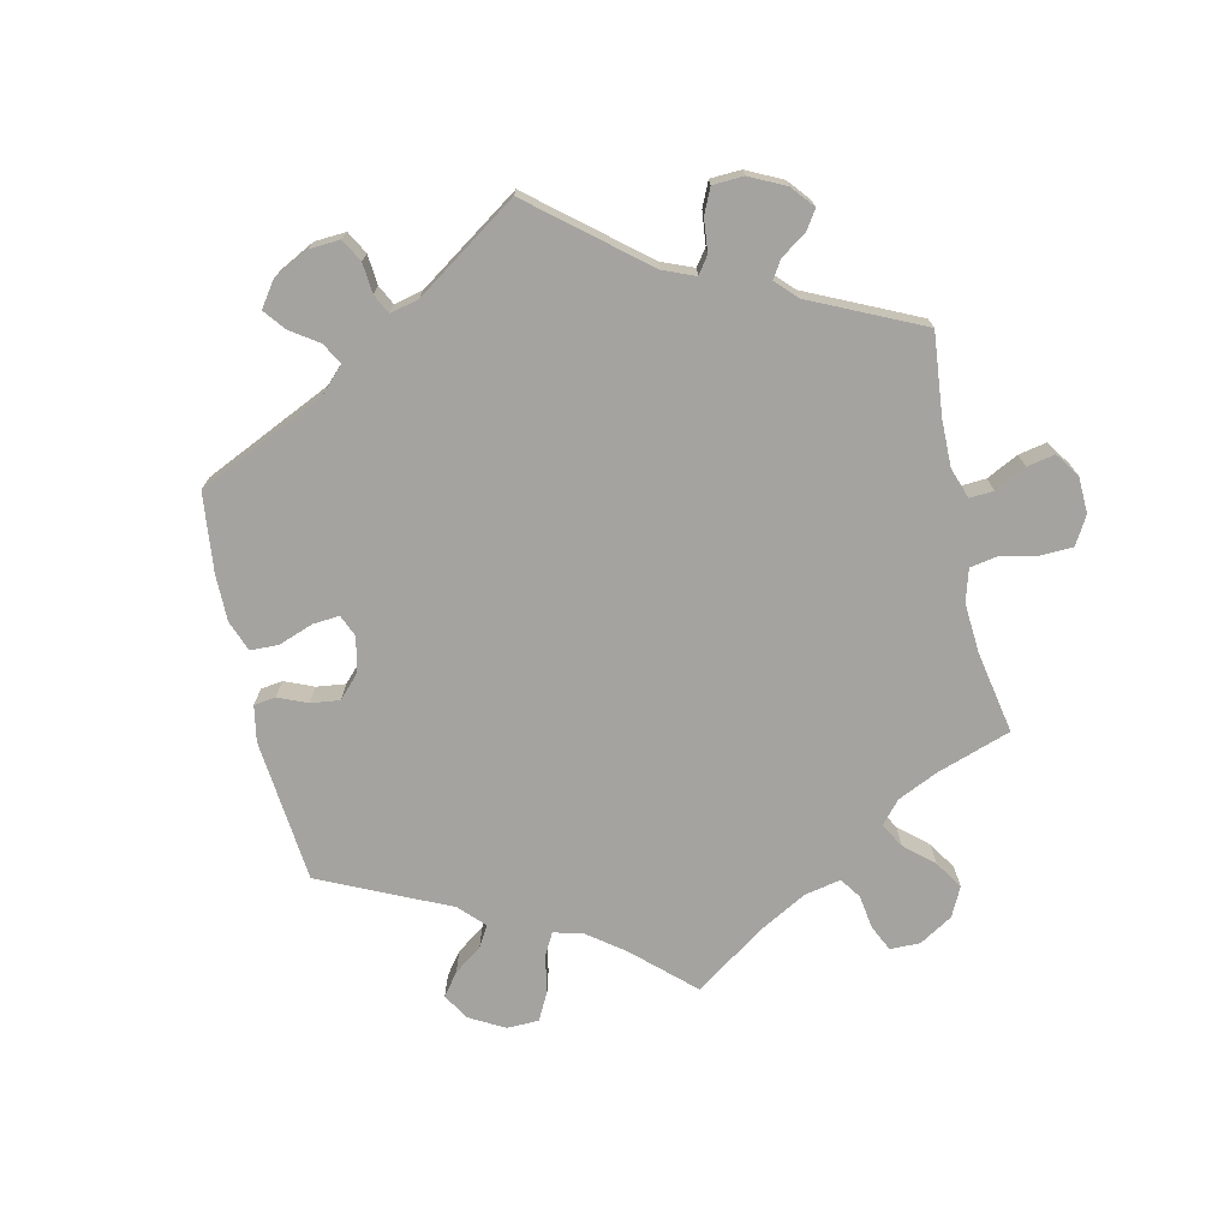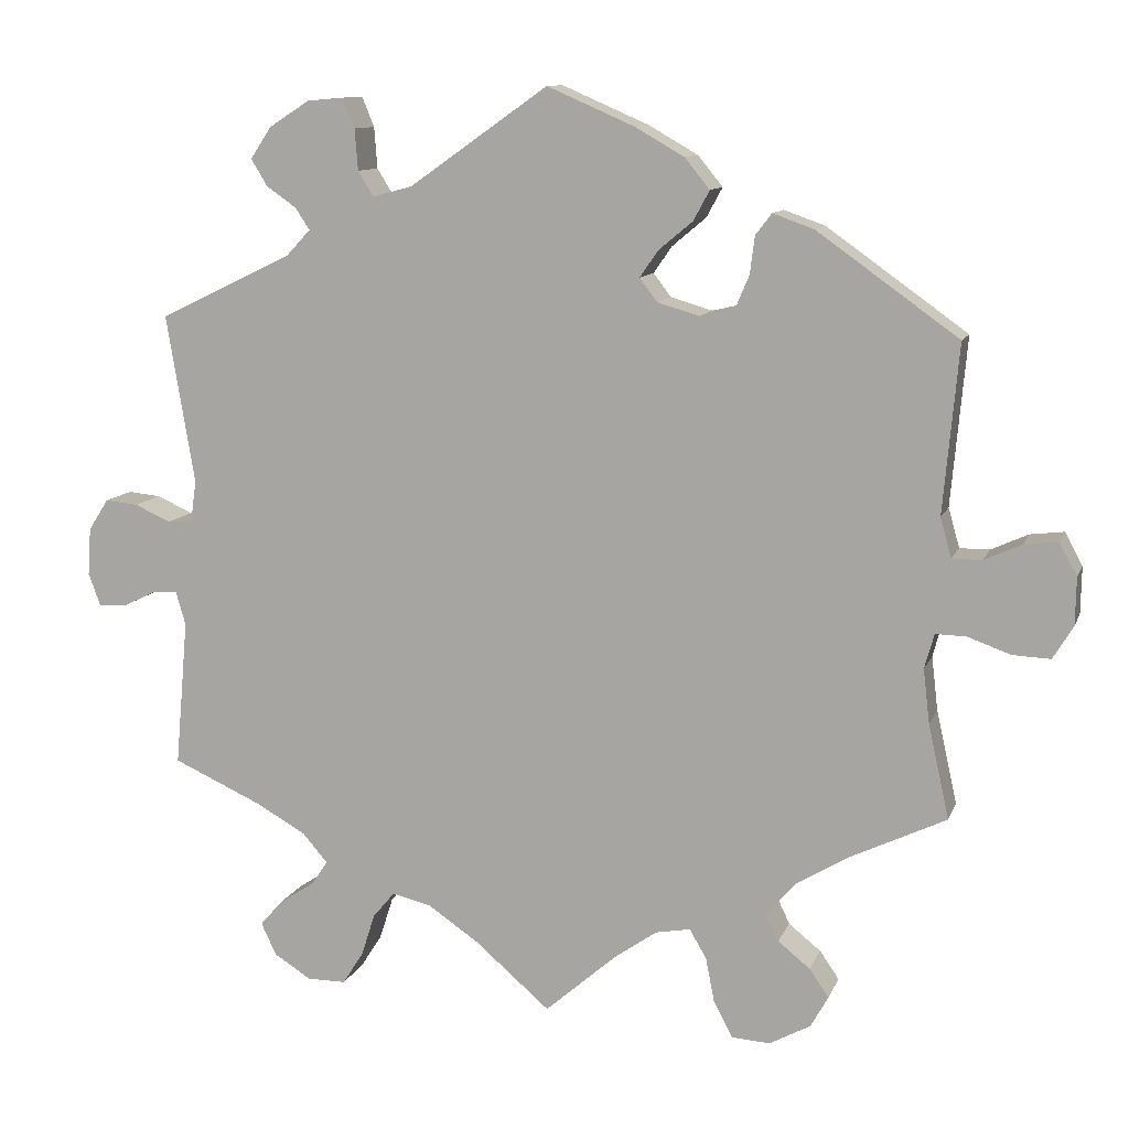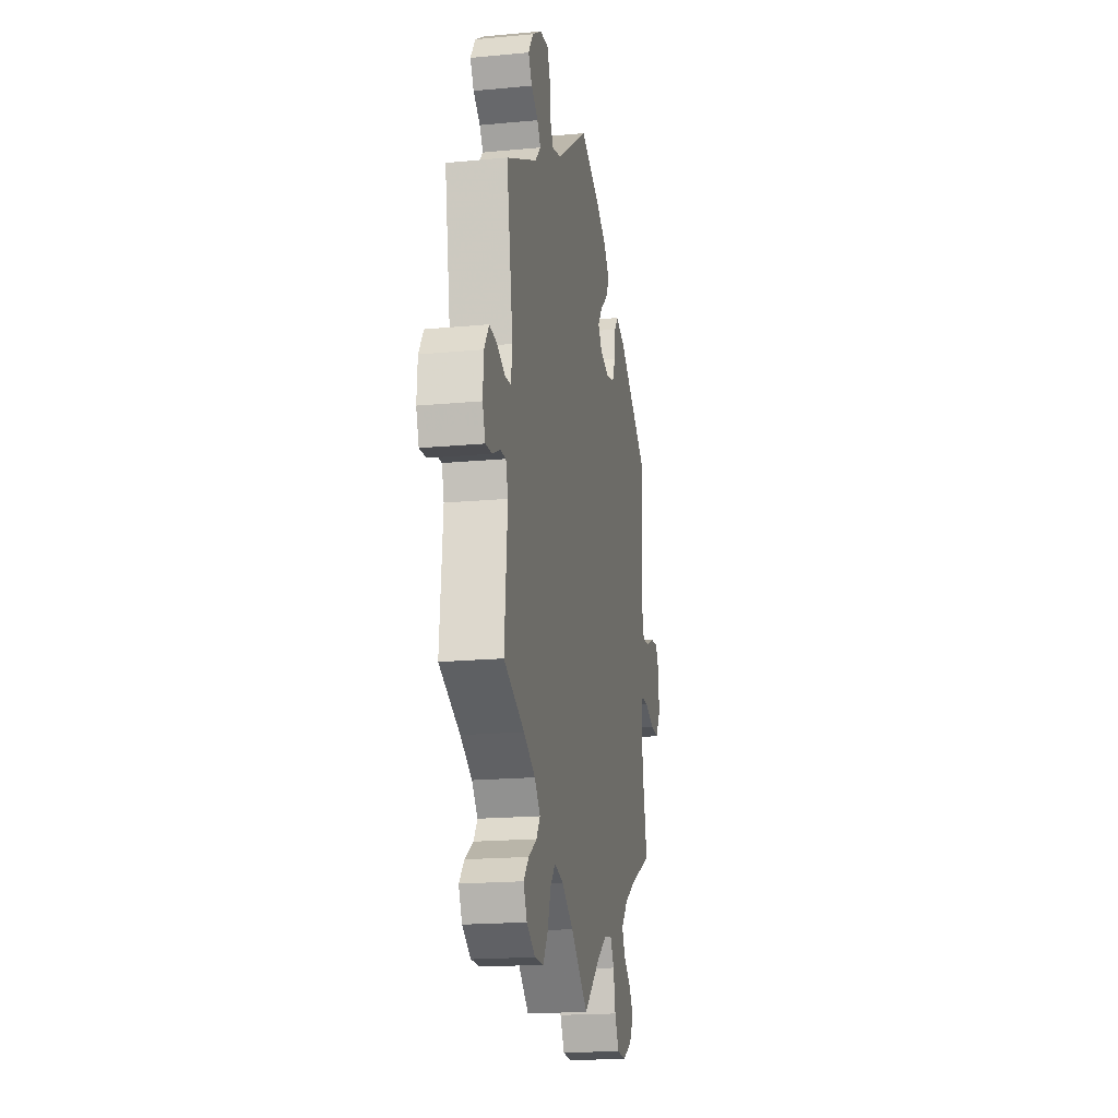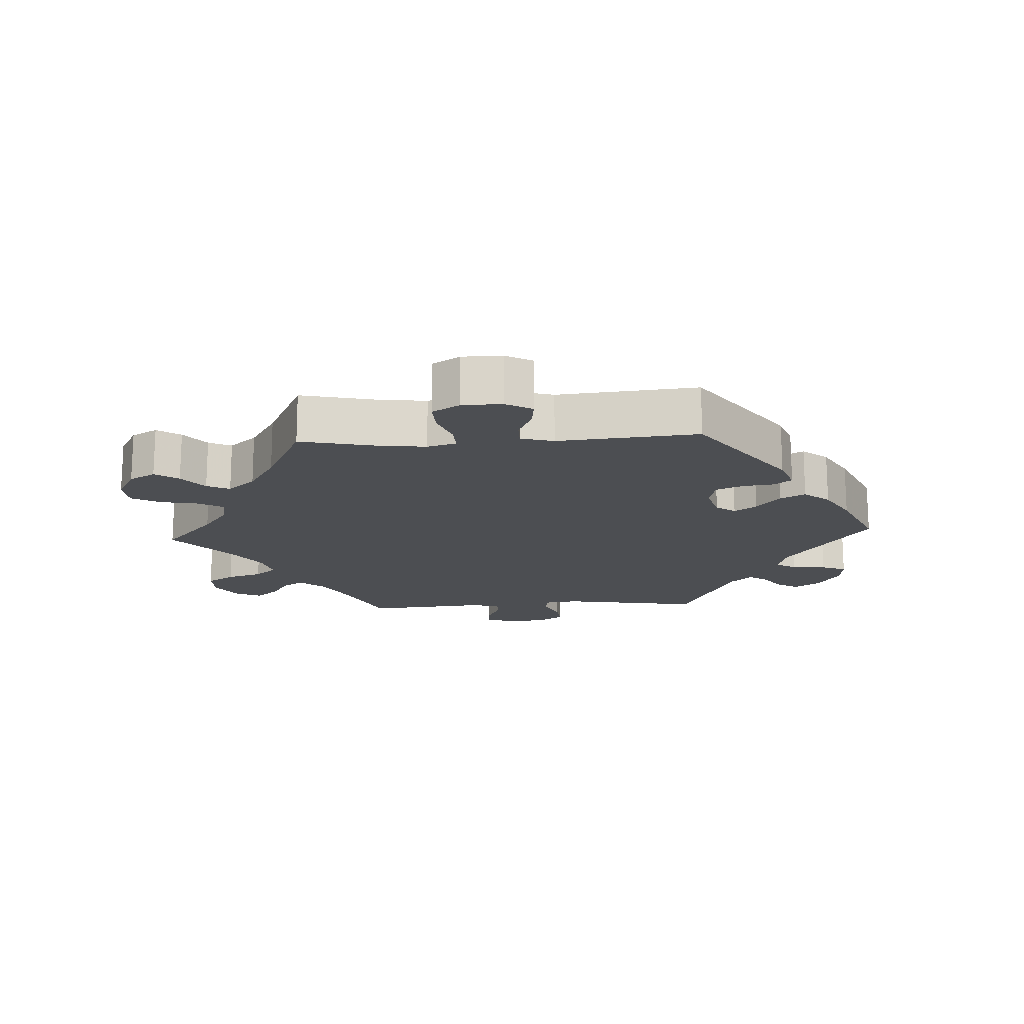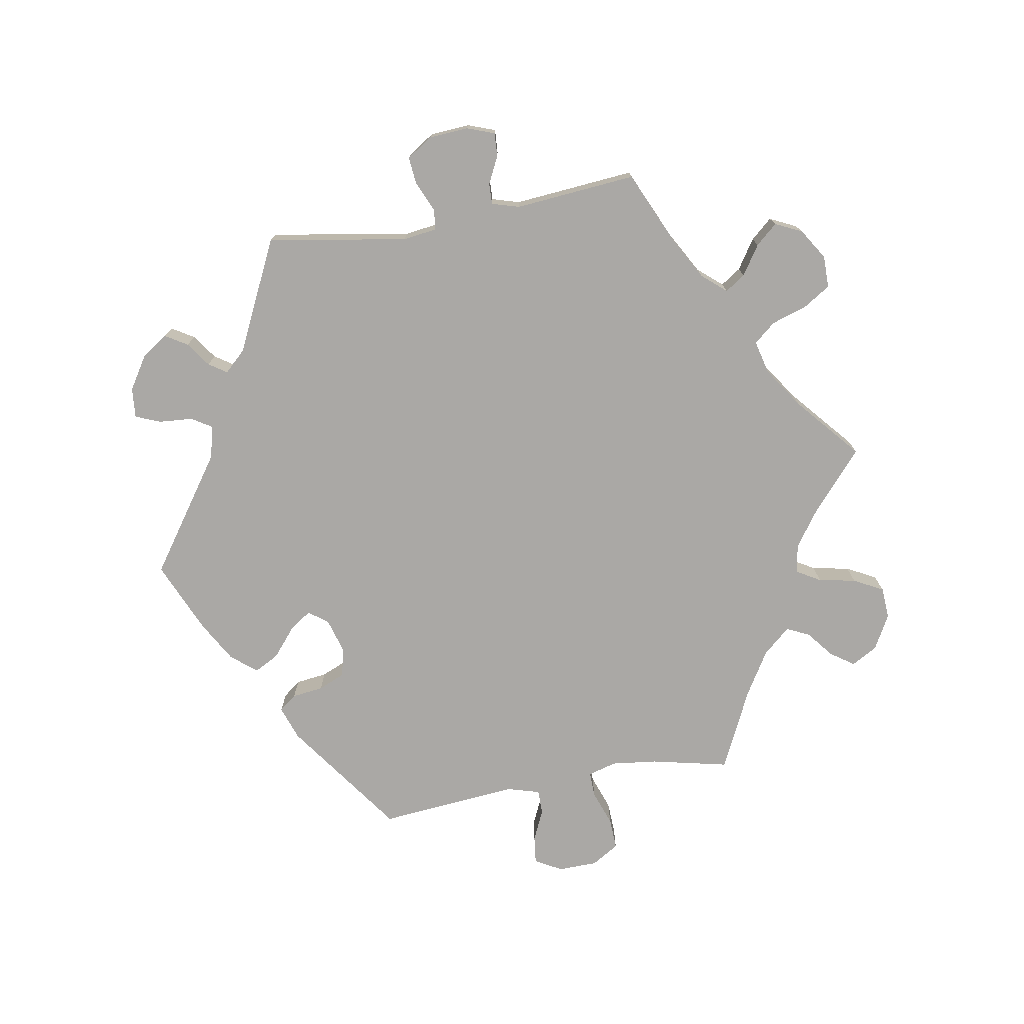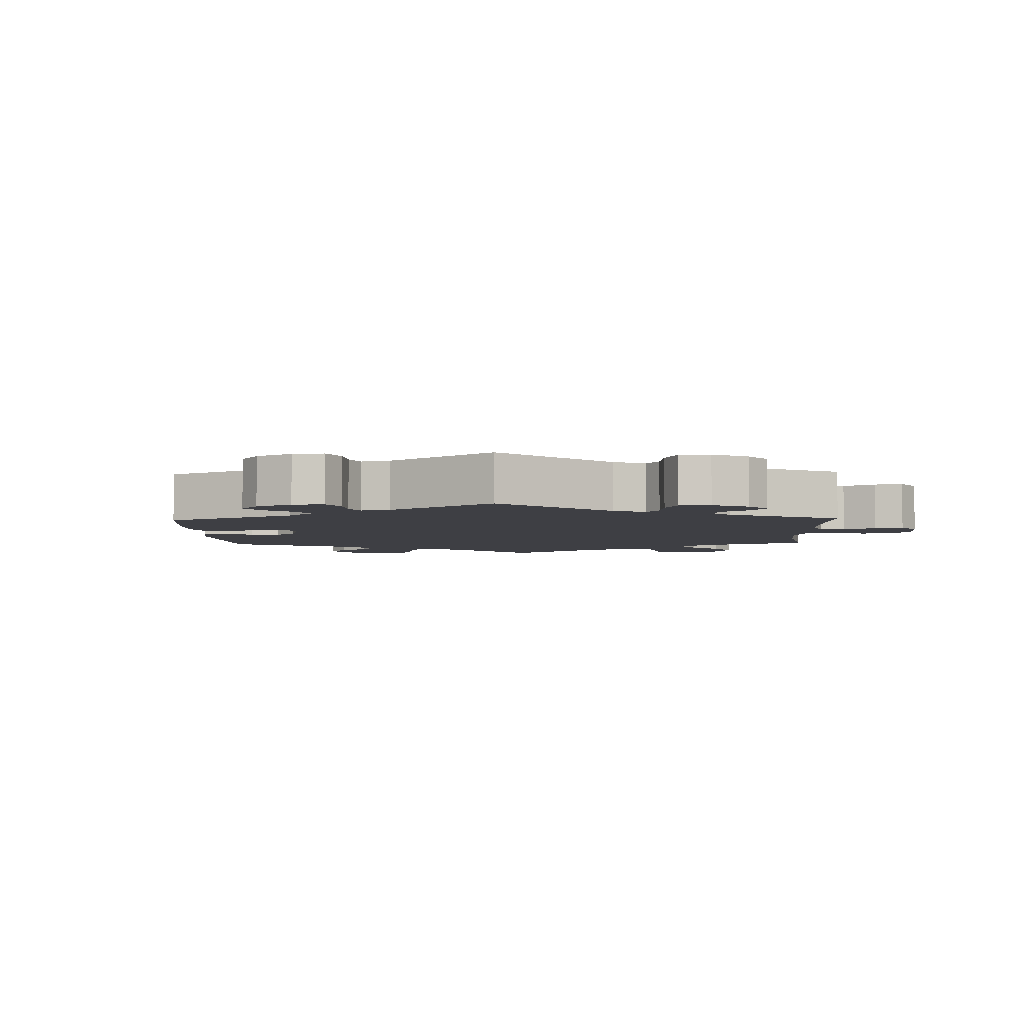
<metadata>
{"format":"obj","ext":"obj","renderer":"f3d","projection":"perspective","resolution":1024,"background":"white","views":[{"elev":-72.9,"azim":72.6,"up":"+Y"},{"elev":10.9,"azim":-164.2,"up":"+Z"},{"elev":-18.5,"azim":100.3,"up":"+Z"},{"elev":-16.5,"azim":-86.7,"up":"+Y"},{"elev":-75.2,"azim":99.9,"up":"+Y"},{"elev":-4.5,"azim":62.2,"up":"+Y"}]}
</metadata>
<code>
v 0.466 0.07 0.081
v 0.473 0.07 0.03
v 0.504 0.07 0.027
v 0.549 0.07 0.047
v 0.59 0.07 0.051
v 0.615 0.07 0.012
v 0.619 0.07 -0.047
v 0.604 0.07 -0.088
v 0.569 0.07 -0.086
v 0.528 0.07 -0.066
v 0.497 0.07 -0.065
v 0.485 0.07 -0.106
v 0.501 0.07 -0.288
v 0.39 0.07 -0.338
v 0.328 0.07 -0.373
v 0.297 0.07 -0.409
v 0.317 0.07 -0.439
v 0.361 0.07 -0.468
v 0.389 0.07 -0.5
v 0.37 0.07 -0.54
v 0.324 0.07 -0.569
v 0.276 0.07 -0.569
v 0.25 0.07 -0.528
v 0.233 0.07 -0.475
v 0.206 0.07 -0.443
v 0.157 0.07 -0.455
v 0.095 0.07 -0.497
v 0.001 0.07 -0.578
v -0.087 0.07 -0.501
v -0.141 0.07 -0.463
v -0.184 0.07 -0.455
v -0.205 0.07 -0.491
v -0.216 0.07 -0.547
v -0.239 0.07 -0.591
v -0.287 0.07 -0.594
v -0.338 0.07 -0.566
v -0.36 0.07 -0.527
v -0.336 0.07 -0.492
v -0.296 0.07 -0.46
v -0.28 0.07 -0.426
v -0.316 0.07 -0.385
v -0.382 0.07 -0.345
v -0.501 0.07 -0.288
v -0.475 0.07 -0.172
v -0.467 0.07 -0.104
v -0.479 0.07 -0.061
v -0.517 0.07 -0.062
v -0.57 0.07 -0.081
v -0.617 0.07 -0.083
v -0.642 0.07 -0.042
v -0.643 0.07 0.017
v -0.621 0.07 0.057
v -0.579 0.07 0.052
v -0.533 0.07 0.031
v -0.496 0.07 0.031
v -0.482 0.07 0.08
v -0.501 0.07 0.289
v -0.326 0.07 0.414
v -0.275 0.07 0.432
v -0.255 0.07 0.406
v -0.249 0.07 0.359
v -0.232 0.07 0.319
v -0.189 0.07 0.309
v -0.137 0.07 0.324
v -0.115 0.07 0.353
v -0.138 0.07 0.386
v -0.18 0.07 0.421
v -0.2 0.07 0.458
v -0.169 0.07 0.496
v -0.108 0.07 0.531
v 0 0.07 0.578
v 0.172 0.07 0.457
v 0.221 0.07 0.444
v 0.24 0.07 0.475
v 0.244 0.07 0.526
v 0.259 0.07 0.563
v 0.304 0.07 0.559
v 0.354 0.07 0.527
v 0.38 0.07 0.488
v 0.36 0.07 0.455
v 0.323 0.07 0.429
v 0.305 0.07 0.402
v 0.335 0.07 0.37
v 0.501 0.07 0.29
v 0.466 0 0.081
v 0.473 0 0.03
v 0.504 0 0.027
v 0.549 0 0.047
v 0.59 0 0.051
v 0.615 0 0.012
v 0.619 0 -0.047
v 0.604 0 -0.088
v 0.569 0 -0.086
v 0.528 0 -0.066
v 0.497 0 -0.065
v 0.485 0 -0.106
v 0.501 0 -0.288
v 0.39 0 -0.338
v 0.328 0 -0.373
v 0.297 0 -0.409
v 0.317 0 -0.439
v 0.361 0 -0.468
v 0.389 0 -0.5
v 0.37 0 -0.54
v 0.324 0 -0.569
v 0.276 0 -0.569
v 0.25 0 -0.528
v 0.233 0 -0.475
v 0.206 0 -0.443
v 0.157 0 -0.455
v 0.095 0 -0.497
v 0.001 0 -0.578
v -0.087 0 -0.501
v -0.141 0 -0.463
v -0.184 0 -0.455
v -0.205 0 -0.491
v -0.216 0 -0.547
v -0.239 0 -0.591
v -0.287 0 -0.594
v -0.338 0 -0.566
v -0.36 0 -0.527
v -0.336 0 -0.492
v -0.296 0 -0.46
v -0.28 0 -0.426
v -0.316 0 -0.385
v -0.382 0 -0.345
v -0.501 0 -0.288
v -0.475 0 -0.172
v -0.467 0 -0.104
v -0.479 0 -0.061
v -0.517 0 -0.062
v -0.57 0 -0.081
v -0.617 0 -0.083
v -0.642 0 -0.042
v -0.643 0 0.017
v -0.621 0 0.057
v -0.579 0 0.052
v -0.533 0 0.031
v -0.496 0 0.031
v -0.482 0 0.08
v -0.501 0 0.289
v -0.326 0 0.414
v -0.275 0 0.432
v -0.255 0 0.406
v -0.249 0 0.359
v -0.232 0 0.319
v -0.189 0 0.309
v -0.137 0 0.324
v -0.115 0 0.353
v -0.138 0 0.386
v -0.18 0 0.421
v -0.2 0 0.458
v -0.169 0 0.496
v -0.108 0 0.531
v 0 0 0.578
v 0.172 0 0.457
v 0.221 0 0.444
v 0.24 0 0.475
v 0.244 0 0.526
v 0.259 0 0.563
v 0.304 0 0.559
v 0.354 0 0.527
v 0.38 0 0.488
v 0.36 0 0.455
v 0.323 0 0.429
v 0.305 0 0.402
v 0.335 0 0.37
v 0.501 0 0.29
f 83 84 1
f 82 83 1 2
f 78 79 80 81
f 78 81 82
f 77 78 82
f 74 75 76 77
f 73 74 77 82
f 72 73 82 2
f 70 71 72 2
f 66 67 68 69
f 65 66 69 70
f 58 59 60 61
f 56 57 58 61
f 55 56 61 62
f 51 52 53 54
f 51 54 55
f 50 51 55
f 47 48 49 50
f 46 47 50 55
f 45 46 55 62
f 42 43 44
f 41 42 44 45
f 40 41 45 62
f 36 37 38 39
f 36 39 40
f 35 36 40
f 32 33 34 35
f 31 32 35 40
f 30 31 40 62
f 27 28 29
f 26 27 29 30
f 25 26 30 62
f 21 22 23 24
f 17 18 19 20
f 16 17 20 21
f 12 13 14
f 11 12 14 15
f 7 8 9 10
f 7 10 11
f 6 7 11
f 3 4 5 6
f 2 3 6 11
f 65 70 2 11
f 24 25 62 63
f 16 21 24 63
f 16 63 64
f 16 64 65
f 11 15 16 65
f 85 168 167
f 86 85 167 166
f 165 164 163 162
f 166 165 162
f 166 162 161
f 161 160 159 158
f 166 161 158 157
f 86 166 157 156
f 86 156 155 154
f 153 152 151 150
f 154 153 150 149
f 145 144 143 142
f 145 142 141 140
f 146 145 140 139
f 138 137 136 135
f 139 138 135
f 139 135 134
f 134 133 132 131
f 139 134 131 130
f 146 139 130 129
f 128 127 126
f 129 128 126 125
f 146 129 125 124
f 123 122 121 120
f 124 123 120
f 124 120 119
f 119 118 117 116
f 124 119 116 115
f 146 124 115 114
f 113 112 111
f 114 113 111 110
f 146 114 110 109
f 108 107 106 105
f 104 103 102 101
f 105 104 101 100
f 98 97 96
f 99 98 96 95
f 94 93 92 91
f 95 94 91
f 95 91 90
f 90 89 88 87
f 95 90 87 86
f 95 86 154 149
f 147 146 109 108
f 147 108 105 100
f 148 147 100
f 149 148 100
f 149 100 99 95
f 1 85 86 2
f 2 86 87 3
f 3 87 88 4
f 4 88 89 5
f 5 89 90 6
f 6 90 91 7
f 7 91 92 8
f 8 92 93 9
f 9 93 94 10
f 10 94 95 11
f 11 95 96 12
f 12 96 97 13
f 13 97 98 14
f 14 98 99 15
f 15 99 100 16
f 16 100 101 17
f 17 101 102 18
f 18 102 103 19
f 19 103 104 20
f 20 104 105 21
f 21 105 106 22
f 22 106 107 23
f 23 107 108 24
f 24 108 109 25
f 25 109 110 26
f 26 110 111 27
f 27 111 112 28
f 28 112 113 29
f 29 113 114 30
f 30 114 115 31
f 31 115 116 32
f 32 116 117 33
f 33 117 118 34
f 34 118 119 35
f 35 119 120 36
f 36 120 121 37
f 37 121 122 38
f 38 122 123 39
f 39 123 124 40
f 40 124 125 41
f 41 125 126 42
f 42 126 127 43
f 43 127 128 44
f 44 128 129 45
f 45 129 130 46
f 46 130 131 47
f 47 131 132 48
f 48 132 133 49
f 49 133 134 50
f 50 134 135 51
f 51 135 136 52
f 52 136 137 53
f 53 137 138 54
f 54 138 139 55
f 55 139 140 56
f 56 140 141 57
f 57 141 142 58
f 58 142 143 59
f 59 143 144 60
f 60 144 145 61
f 61 145 146 62
f 62 146 147 63
f 63 147 148 64
f 64 148 149 65
f 65 149 150 66
f 66 150 151 67
f 67 151 152 68
f 68 152 153 69
f 69 153 154 70
f 70 154 155 71
f 71 155 156 72
f 72 156 157 73
f 73 157 158 74
f 74 158 159 75
f 75 159 160 76
f 76 160 161 77
f 77 161 162 78
f 78 162 163 79
f 79 163 164 80
f 80 164 165 81
f 81 165 166 82
f 82 166 167 83
f 83 167 168 84
f 84 168 85 1

</code>
